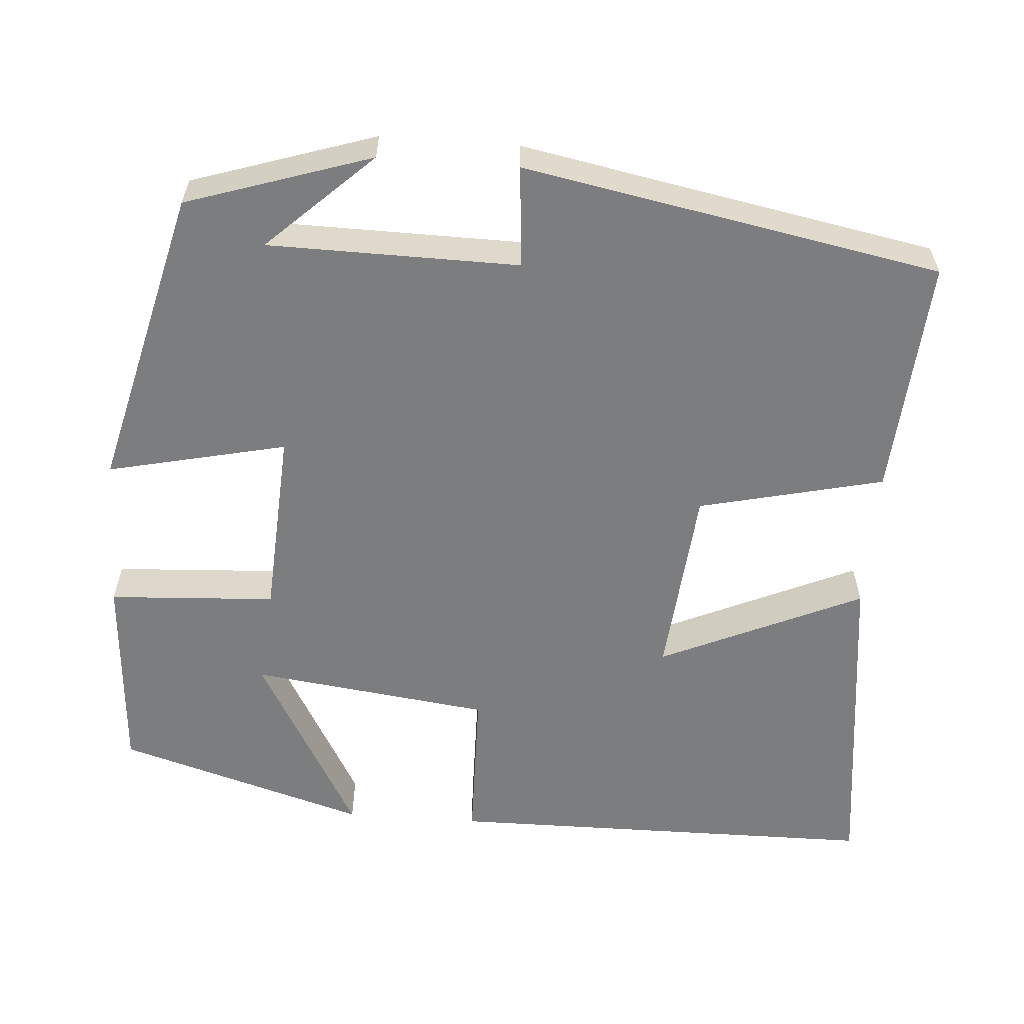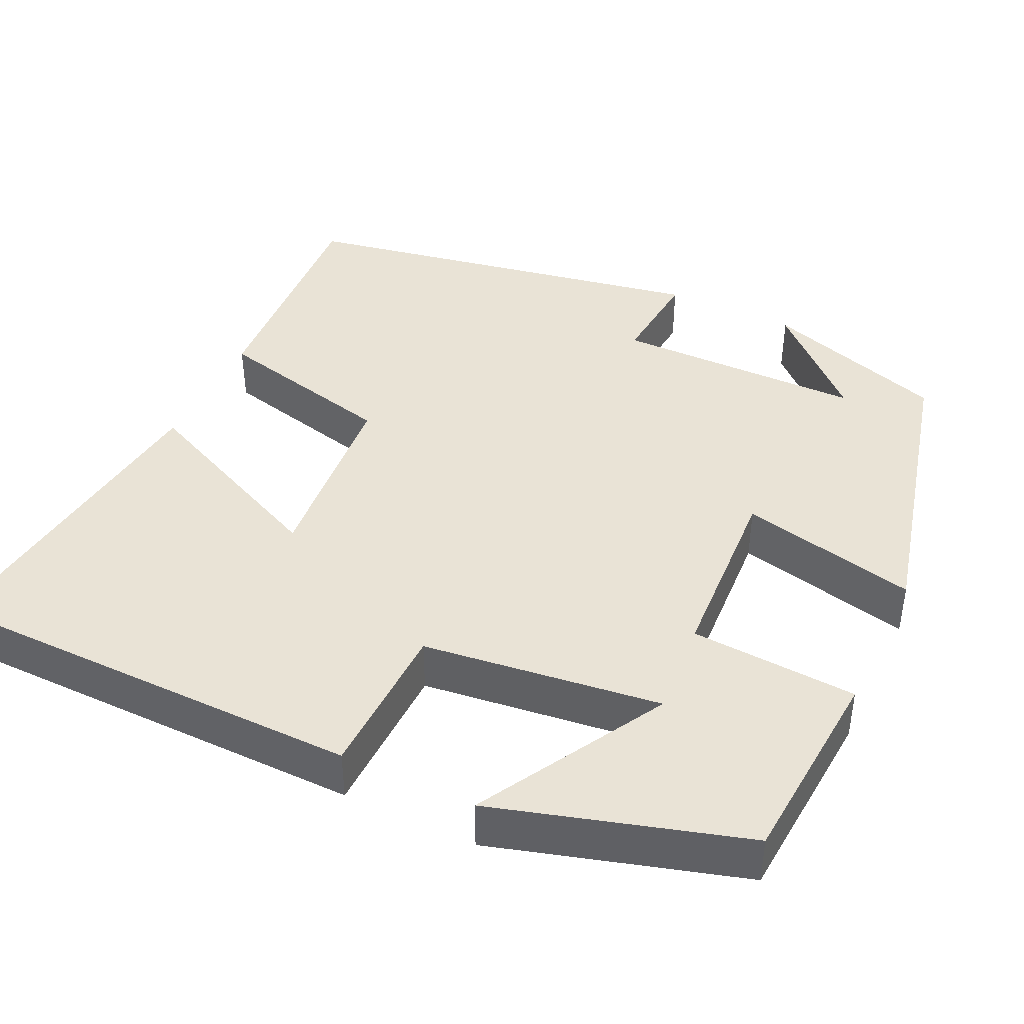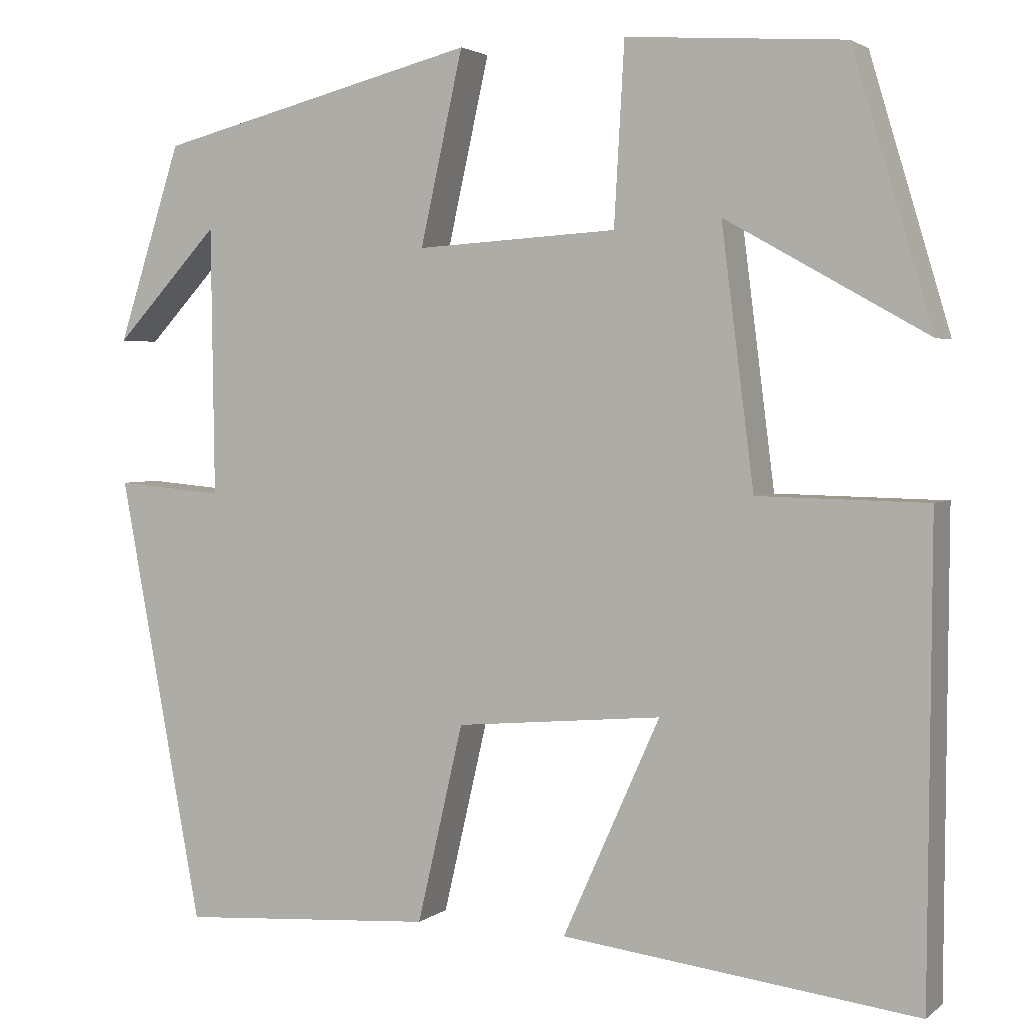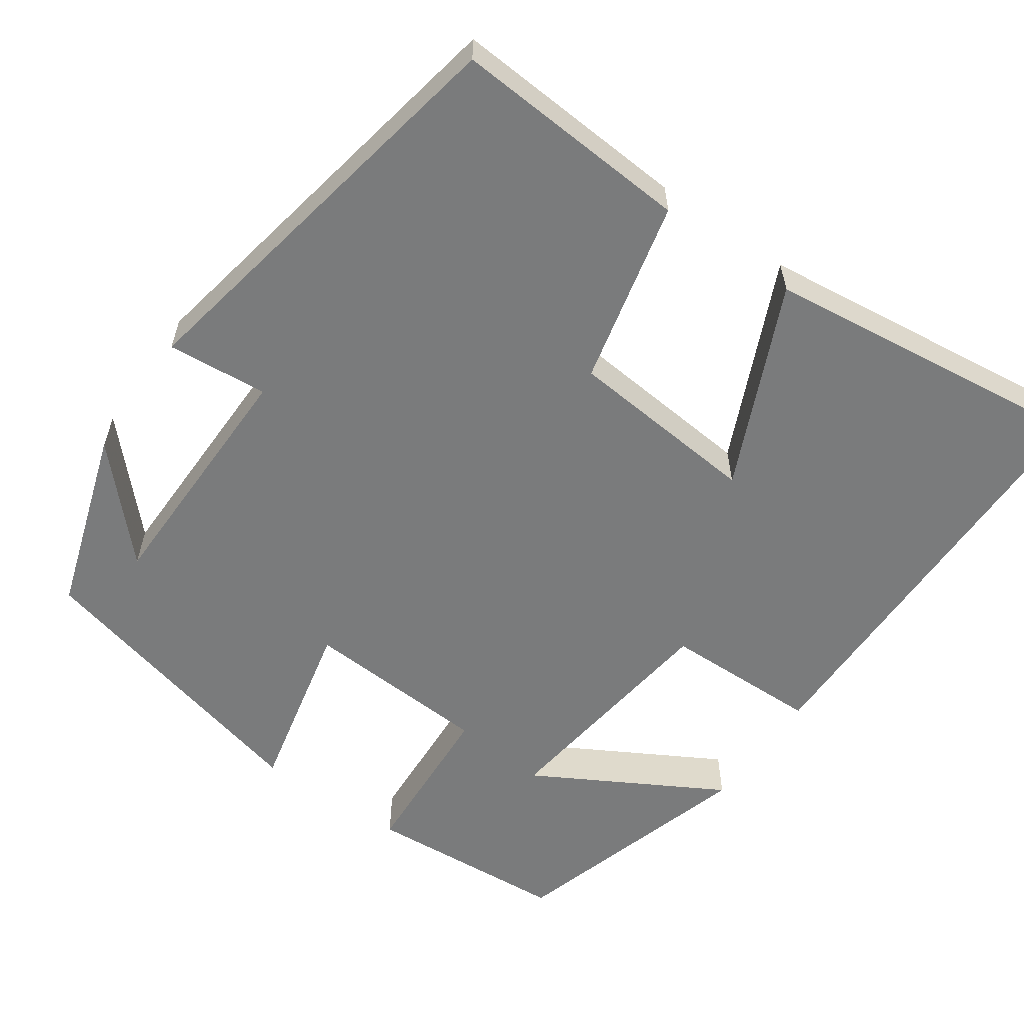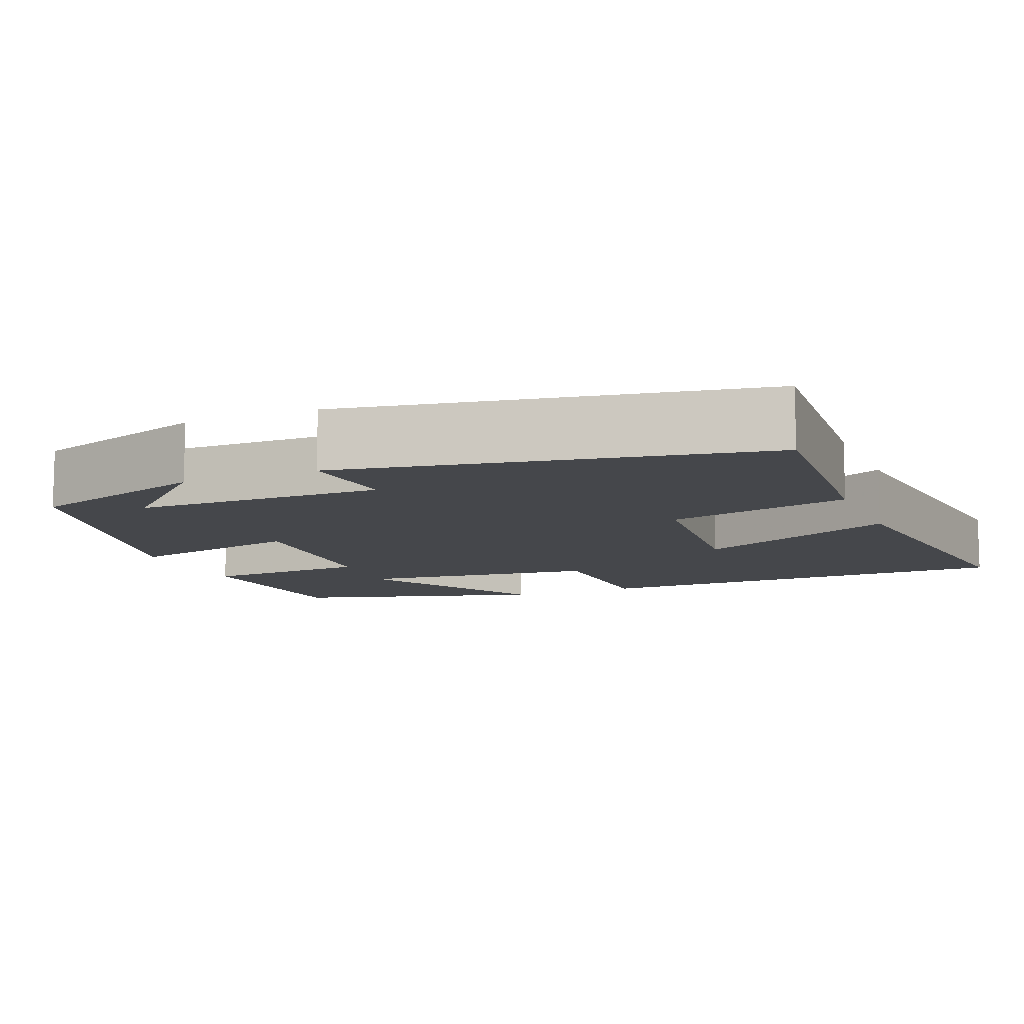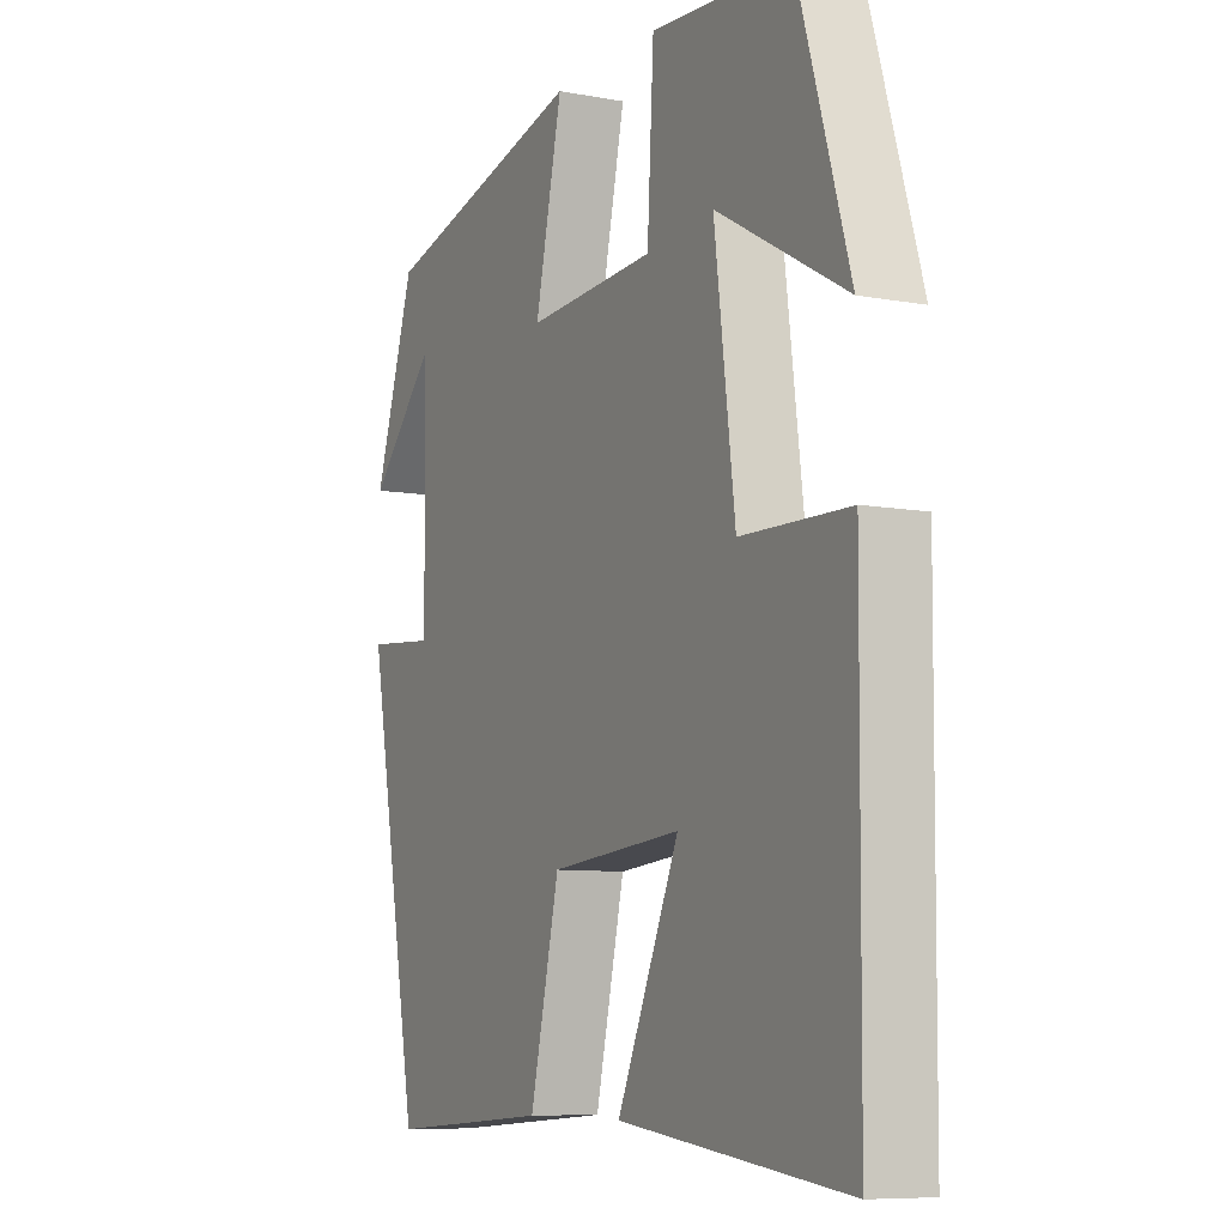
<metadata>
{"format":"obj","ext":"obj","renderer":"f3d","projection":"perspective","resolution":1024,"background":"white","views":[{"elev":-59.0,"azim":85.8,"up":"+Y"},{"elev":42.0,"azim":-64.4,"up":"+Y"},{"elev":2.8,"azim":-155.6,"up":"+Z"},{"elev":-58.3,"azim":145.1,"up":"+Y"},{"elev":-10.3,"azim":112.7,"up":"+Y"},{"elev":-8.2,"azim":-117.0,"up":"+Z"}]}
</metadata>
<code>
v 0.402 0.07 -0.521
v 0.102 0.07 -0.5
v 0.048 0.07 -0.268
v -0.194 0.07 -0.246
v -0.08 0.07 -0.5
v -0.496 0.07 -0.55
v -0.5 0.07 -0.004
v -0.302 0.07 0
v -0.264 0.07 0.3
v -0.5 0.07 0.168
v -0.406 0.07 0.482
v -0.151 0.07 0.5
v -0.139 0.07 0.29
v 0.097 0.07 0.276
v 0.047 0.07 0.5
v 0.425 0.07 0.405
v 0.5 0.07 0.174
v 0.377 0.07 0.305
v 0.373 0.07 -0.009
v 0.5 0.07 0.002
v 0.402 0 -0.521
v 0.102 0 -0.5
v 0.048 0 -0.268
v -0.194 0 -0.246
v -0.08 0 -0.5
v -0.496 0 -0.55
v -0.5 0 -0.004
v -0.302 0 0
v -0.264 0 0.3
v -0.5 0 0.168
v -0.406 0 0.482
v -0.151 0 0.5
v -0.139 0 0.29
v 0.097 0 0.276
v 0.047 0 0.5
v 0.425 0 0.405
v 0.5 0 0.174
v 0.377 0 0.305
v 0.373 0 -0.009
v 0.5 0 0.002
f 19 20 1 2
f 18 19 2 3
f 16 17 18
f 14 15 16 18
f 14 18 3 4
f 13 14 4
f 12 13 4
f 9 10 11 12
f 8 9 12 4
f 7 8 4
f 4 5 6 7
f 22 21 40 39
f 23 22 39 38
f 38 37 36
f 38 36 35 34
f 24 23 38 34
f 24 34 33
f 24 33 32
f 32 31 30 29
f 24 32 29 28
f 24 28 27
f 27 26 25 24
f 1 21 22 2
f 2 22 23 3
f 3 23 24 4
f 4 24 25 5
f 5 25 26 6
f 6 26 27 7
f 7 27 28 8
f 8 28 29 9
f 9 29 30 10
f 10 30 31 11
f 11 31 32 12
f 12 32 33 13
f 13 33 34 14
f 14 34 35 15
f 15 35 36 16
f 16 36 37 17
f 17 37 38 18
f 18 38 39 19
f 19 39 40 20
f 20 40 21 1

</code>
